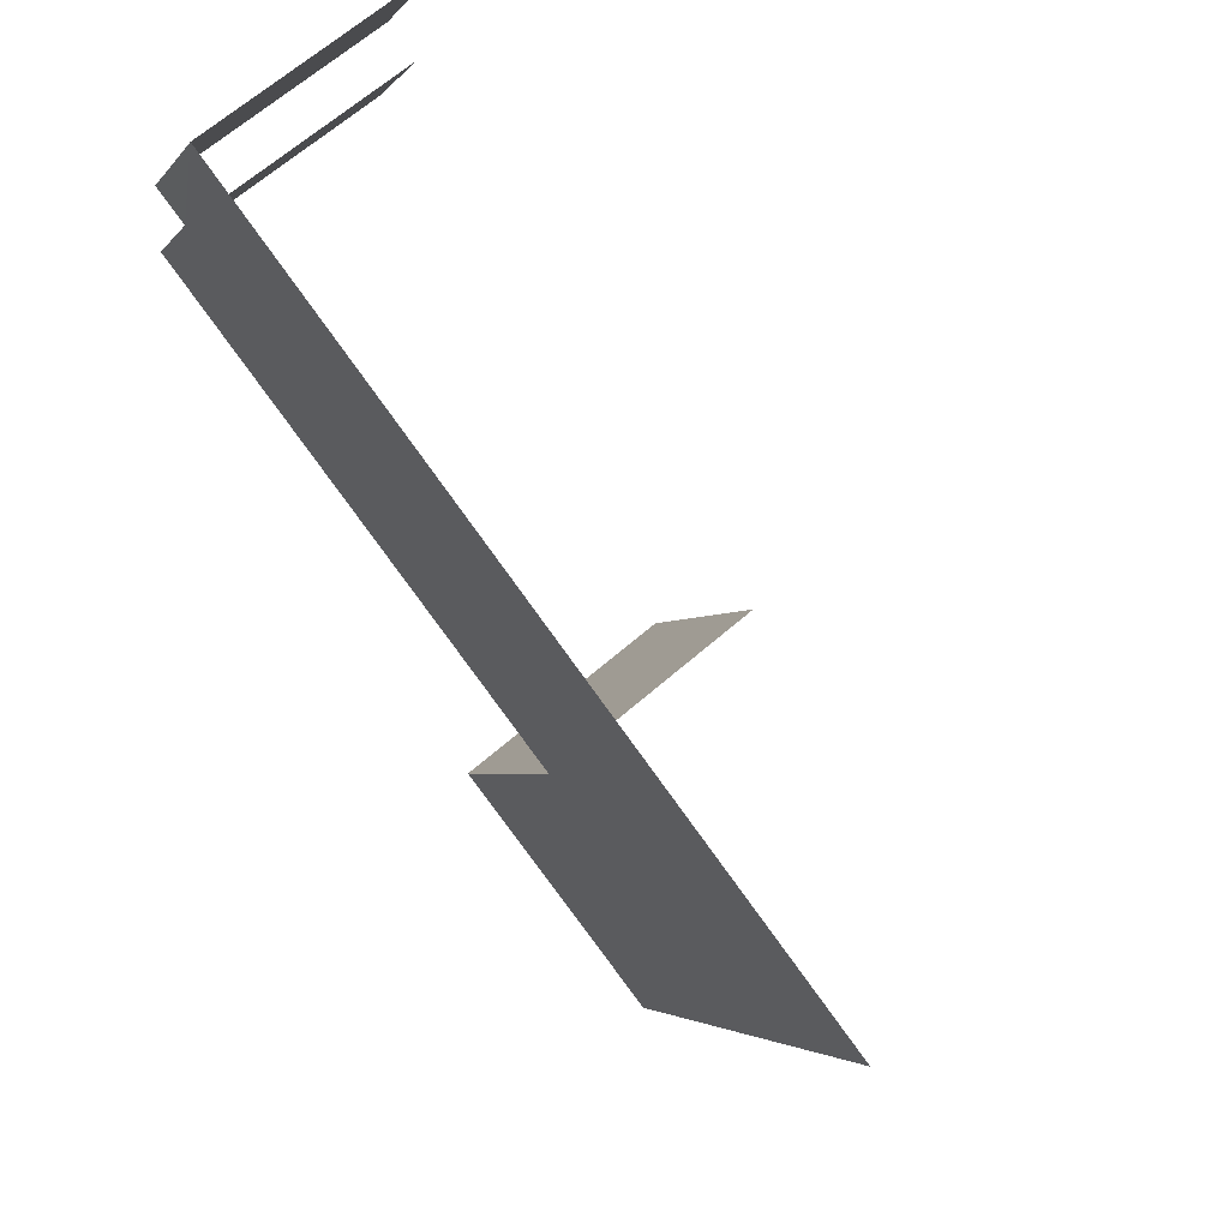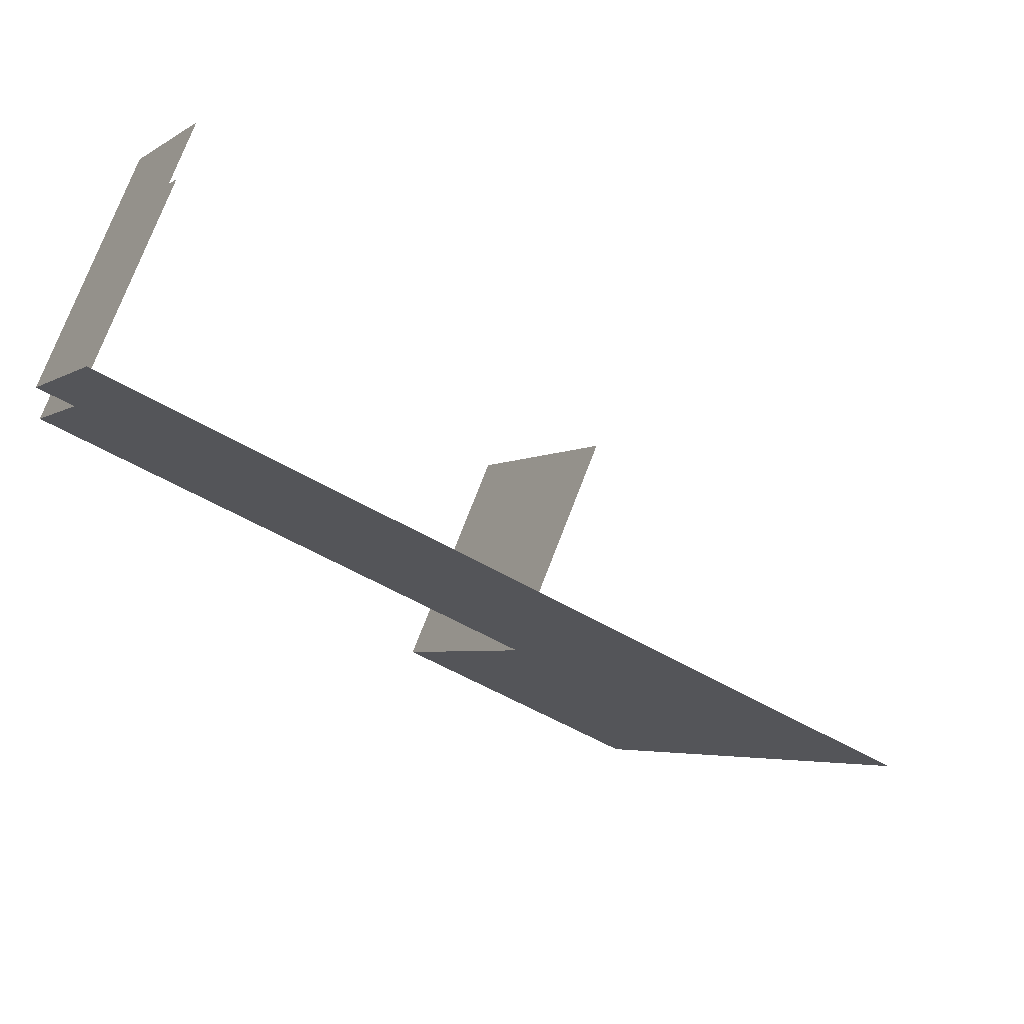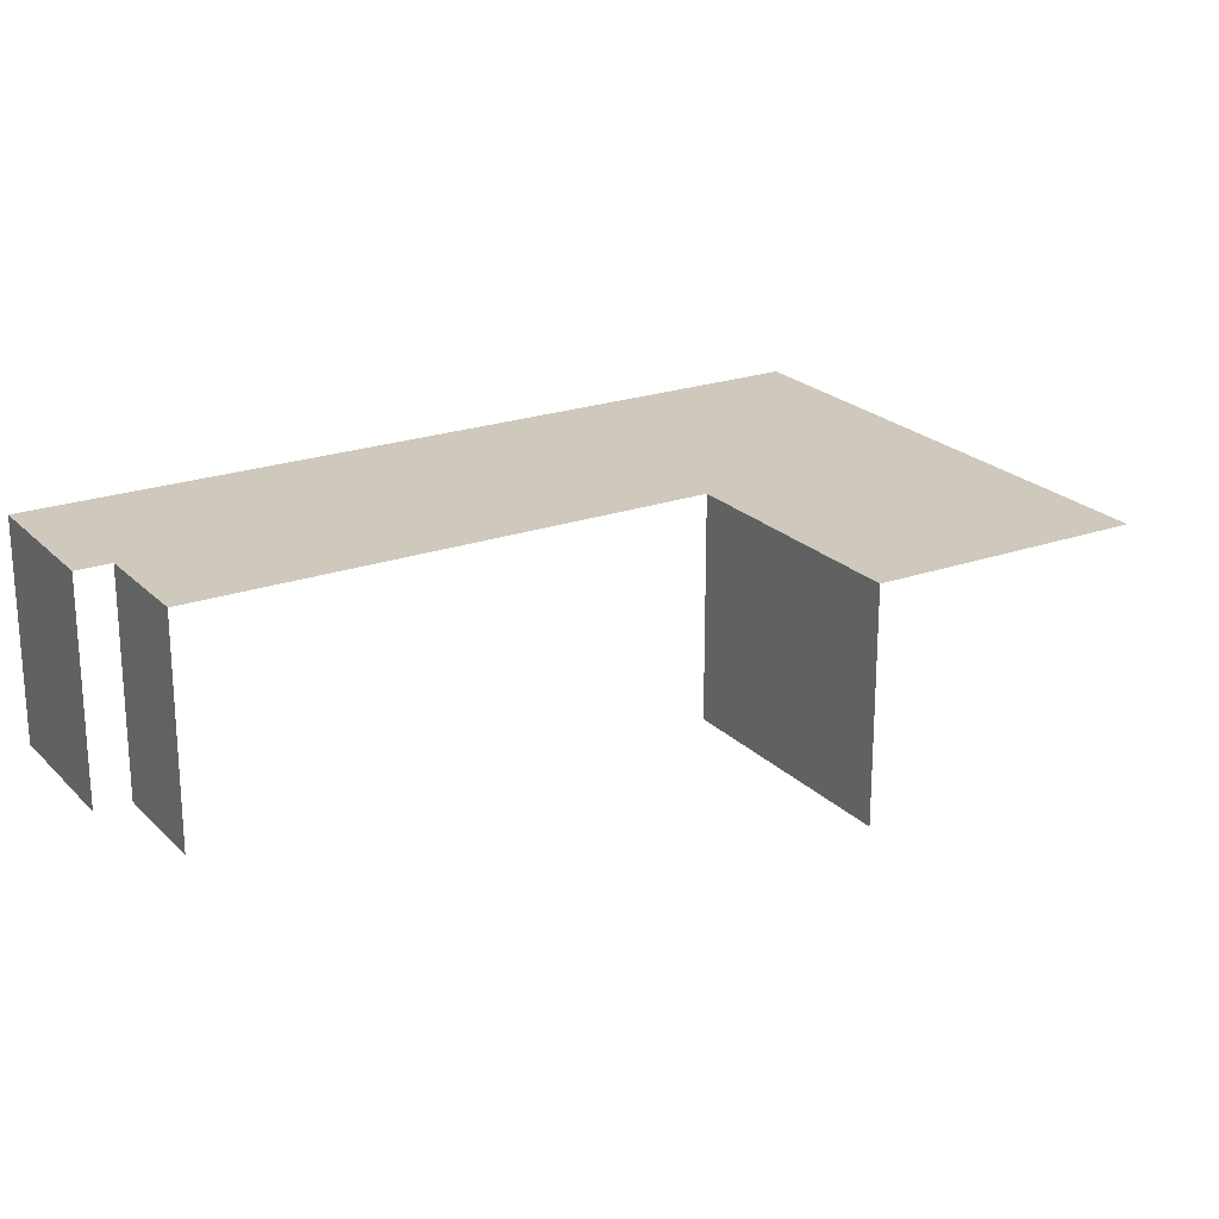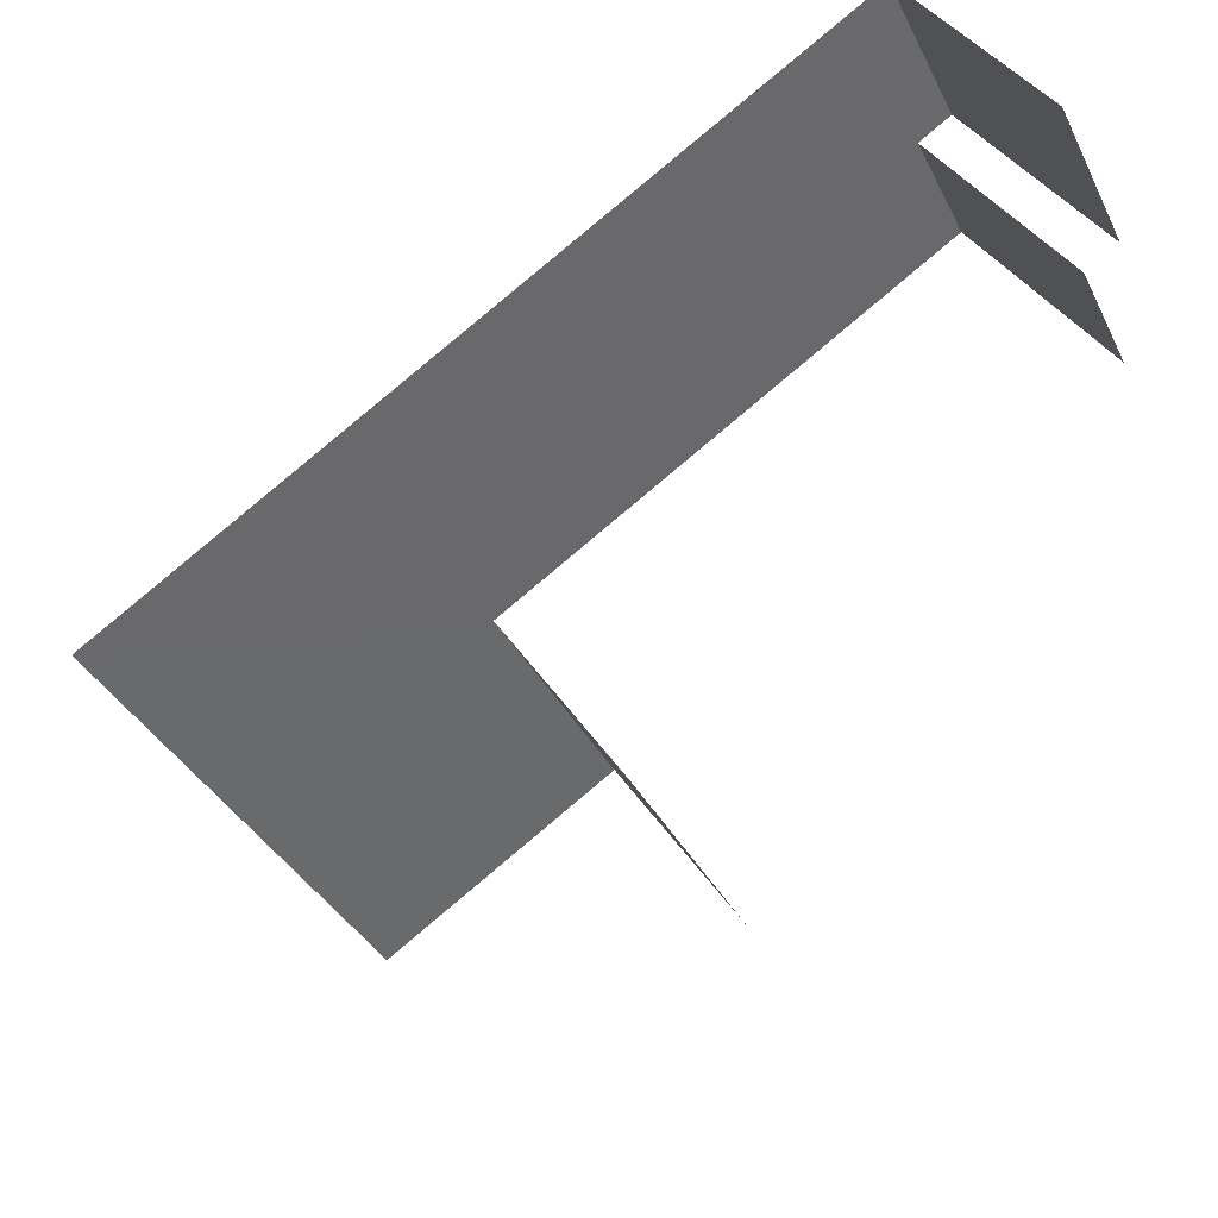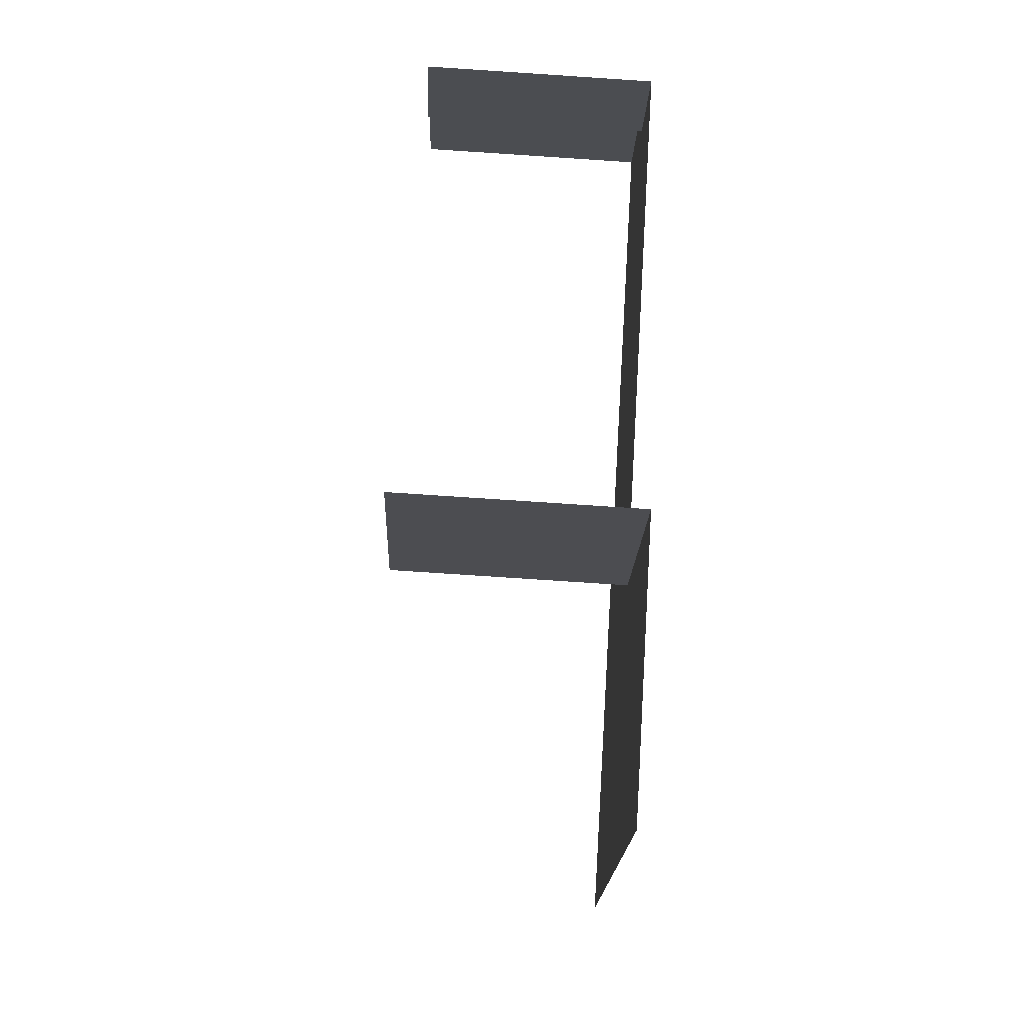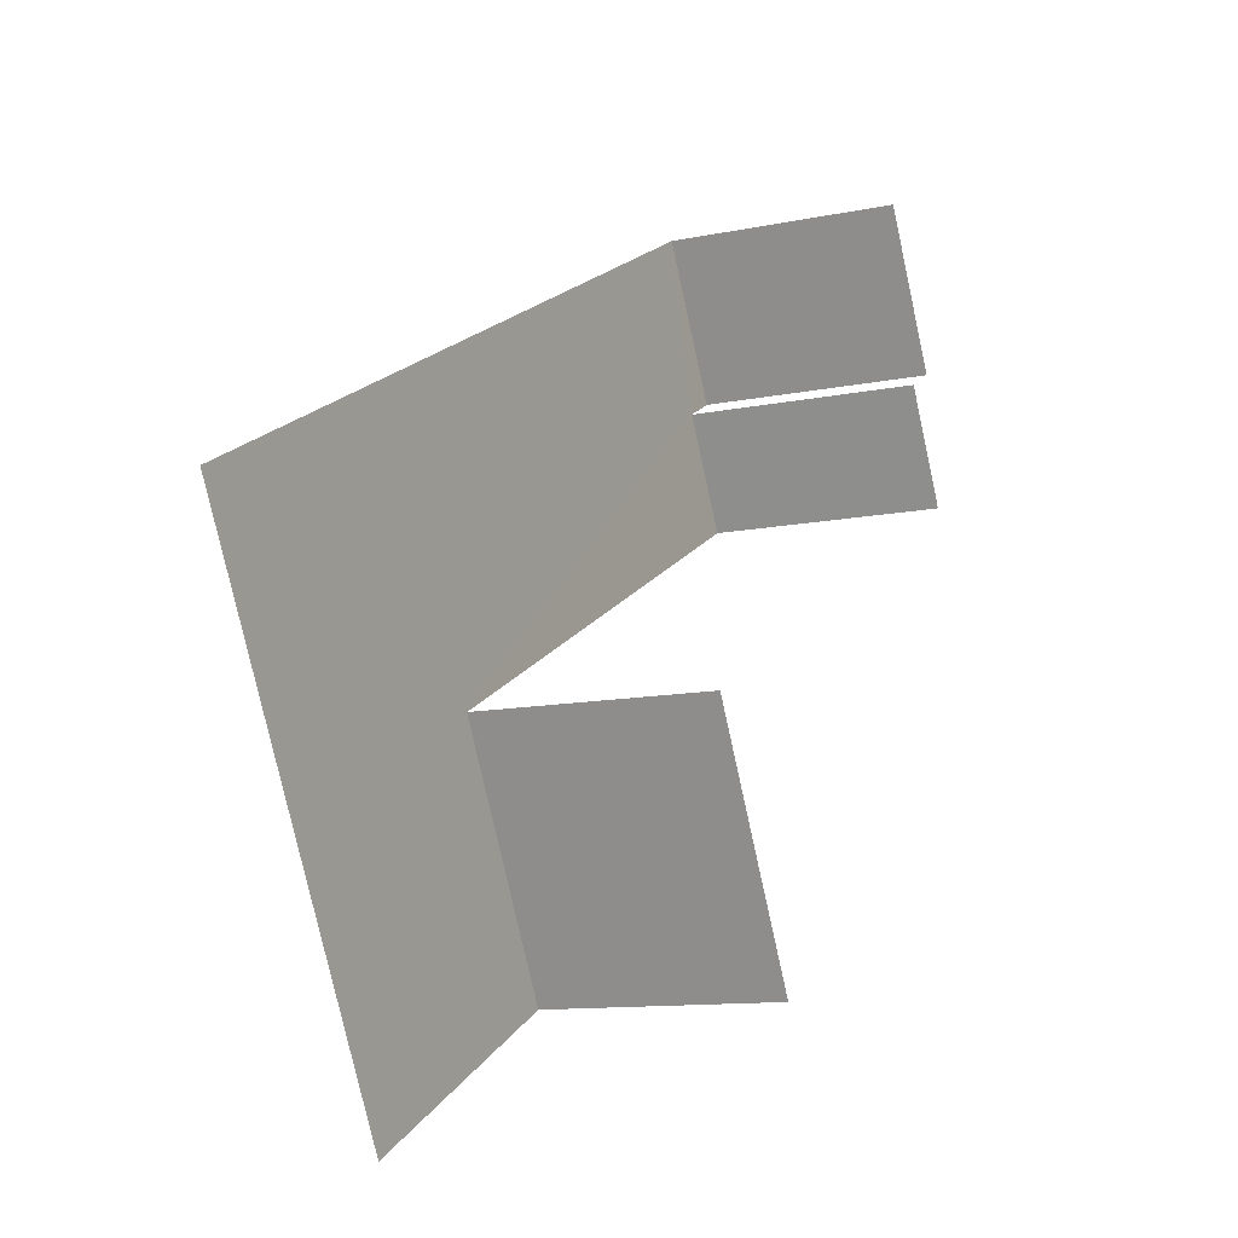
<metadata>
{"format":"obj","ext":"obj","renderer":"f3d","projection":"perspective","resolution":1024,"background":"white","views":[{"elev":65.8,"azim":48.9,"up":"+Y"},{"elev":75.7,"azim":21.1,"up":"+Y"},{"elev":22.3,"azim":-58.9,"up":"+Z"},{"elev":40.0,"azim":149.8,"up":"+Y"},{"elev":-78.6,"azim":-93.8,"up":"+Y"},{"elev":-11.1,"azim":117.7,"up":"+Y"}]}
</metadata>
<code>
v -2.24e+05 -1.28e+05 15.16
v -2.24e+05 -1.28e+05 15.16
v -2.24e+05 -1.28e+05 15.16
v -2.24e+05 -1.28e+05 15.16
v -2.24e+05 -1.28e+05 15.16
v -2.24e+05 -1.28e+05 15.16
v -2.24e+05 -1.28e+05 15.16
v -2.24e+05 -1.28e+05 15.16
v -2.24e+05 -1.28e+05 22.93
v -2.24e+05 -1.28e+05 22.93
v -2.24e+05 -1.28e+05 22.93
v -2.24e+05 -1.28e+05 22.93
v -2.24e+05 -1.28e+05 22.93
v -2.24e+05 -1.28e+05 22.93
v -2.24e+05 -1.28e+05 22.93
v -2.24e+05 -1.28e+05 22.93
f 1 2 3
f 4 1 5
f 6 7 3
f 8 5 1
f 7 8 1
f 7 1 3
f 10 4 5
f 10 9 4
f 14 6 3
f 12 14 3
f 13 2 1
f 11 13 1
f 16 5 8
f 16 10 5
f 16 8 7
f 15 16 7
f 9 10 11
f 12 13 11
f 14 12 15
f 11 10 16
f 15 11 16
f 15 12 11
f 13 3 2
f 13 12 3
f 15 7 6
f 14 15 6
f 9 1 4
f 9 11 1

</code>
